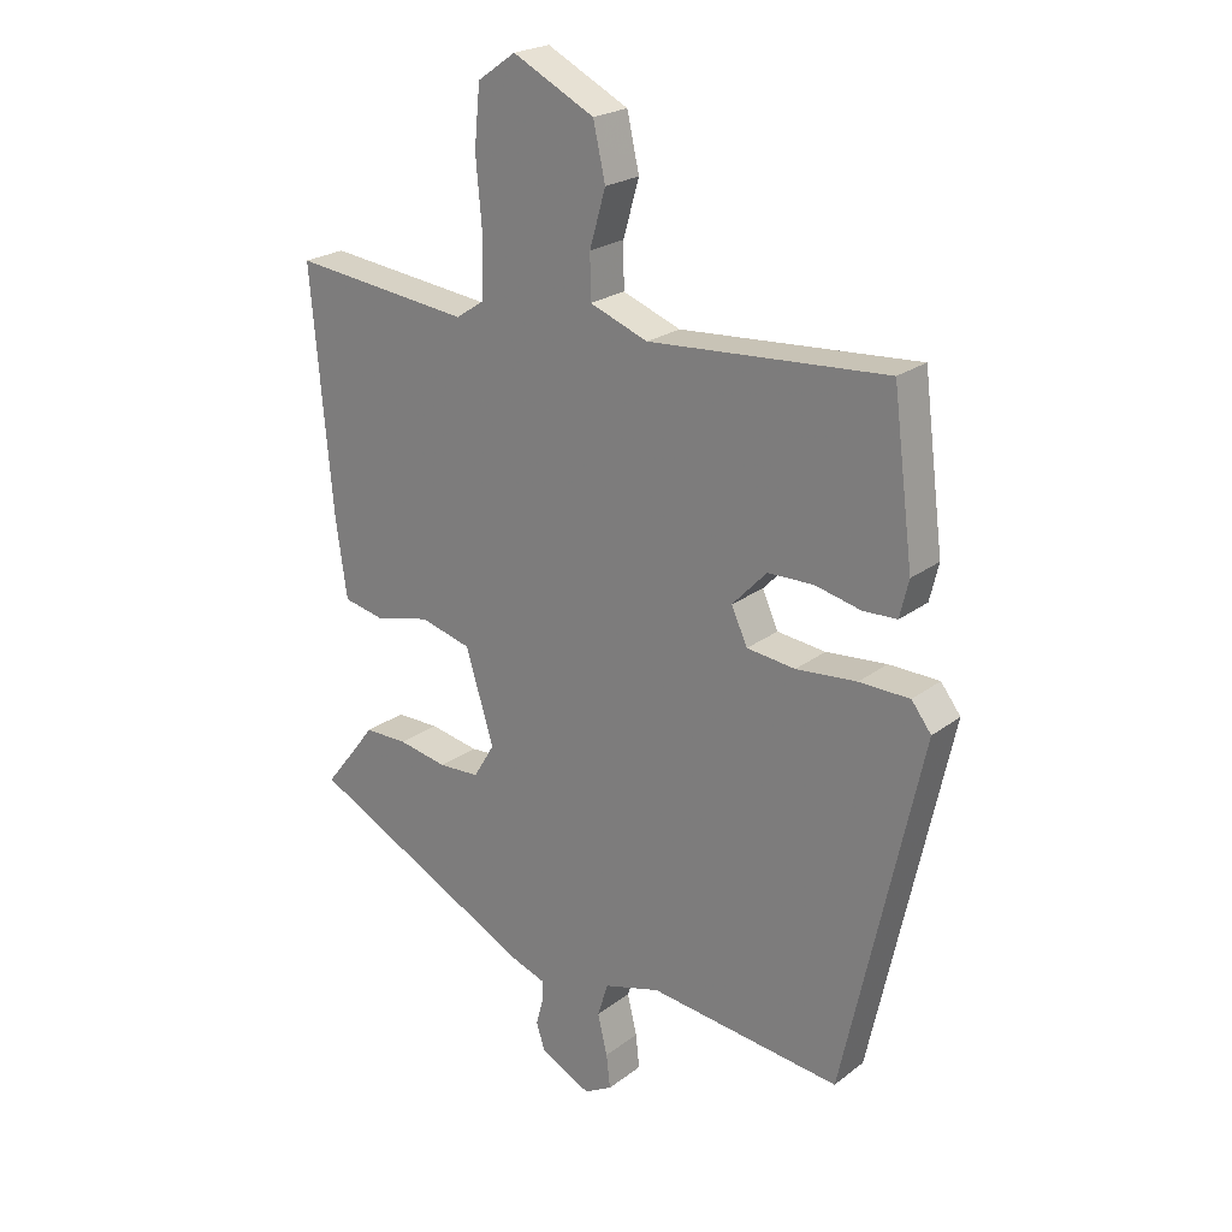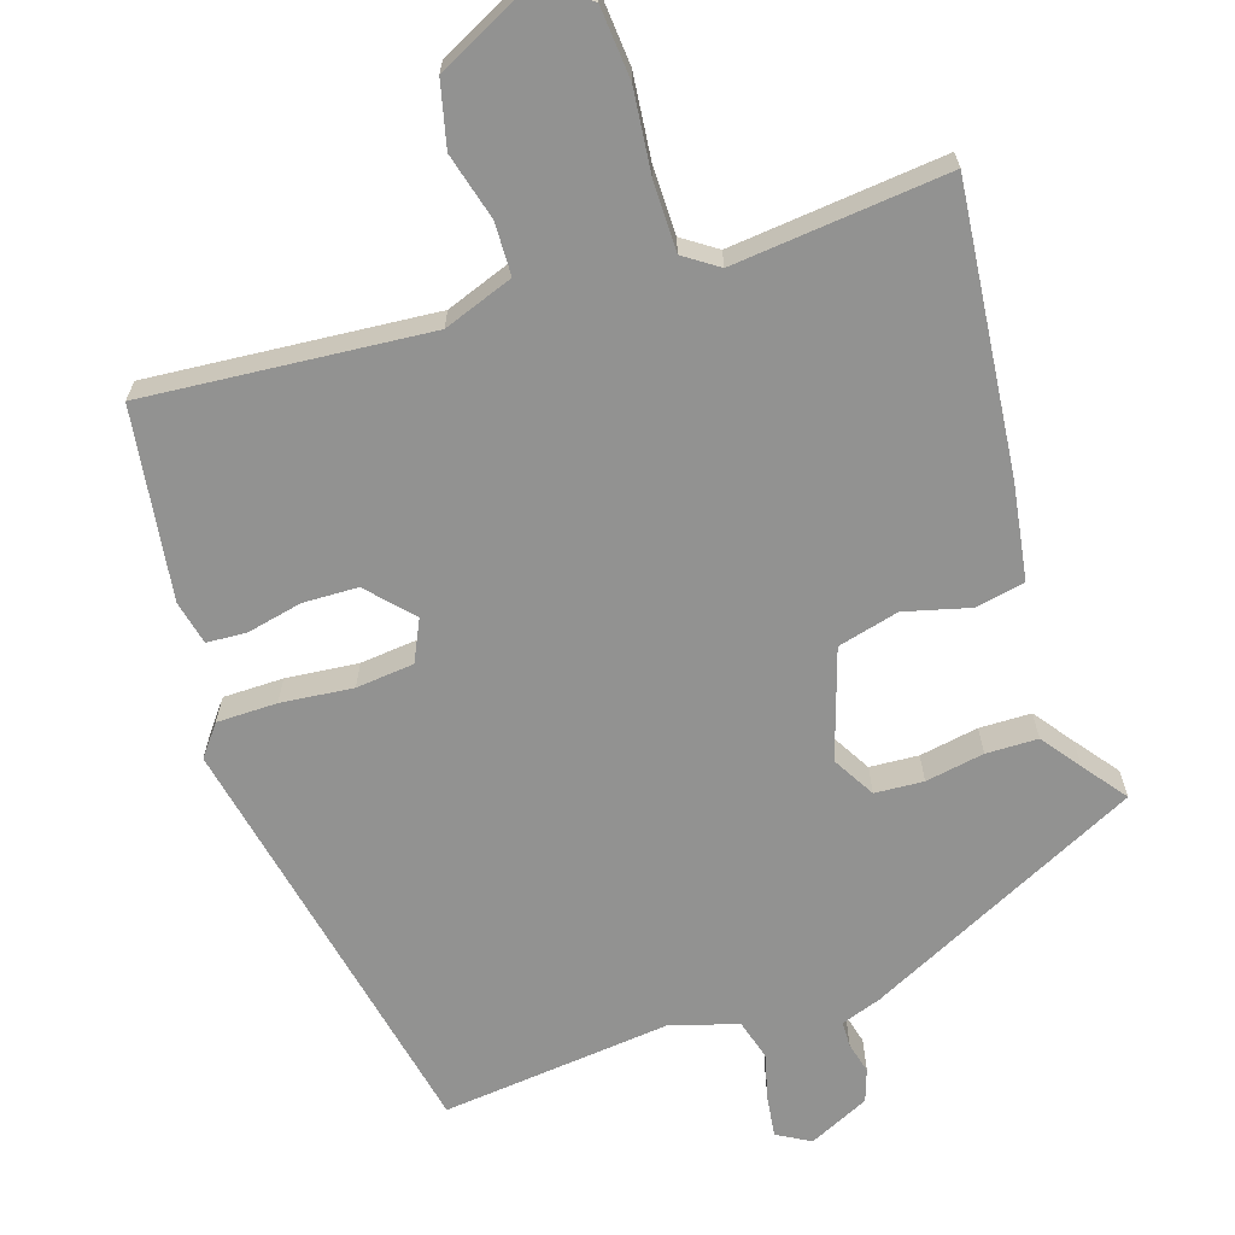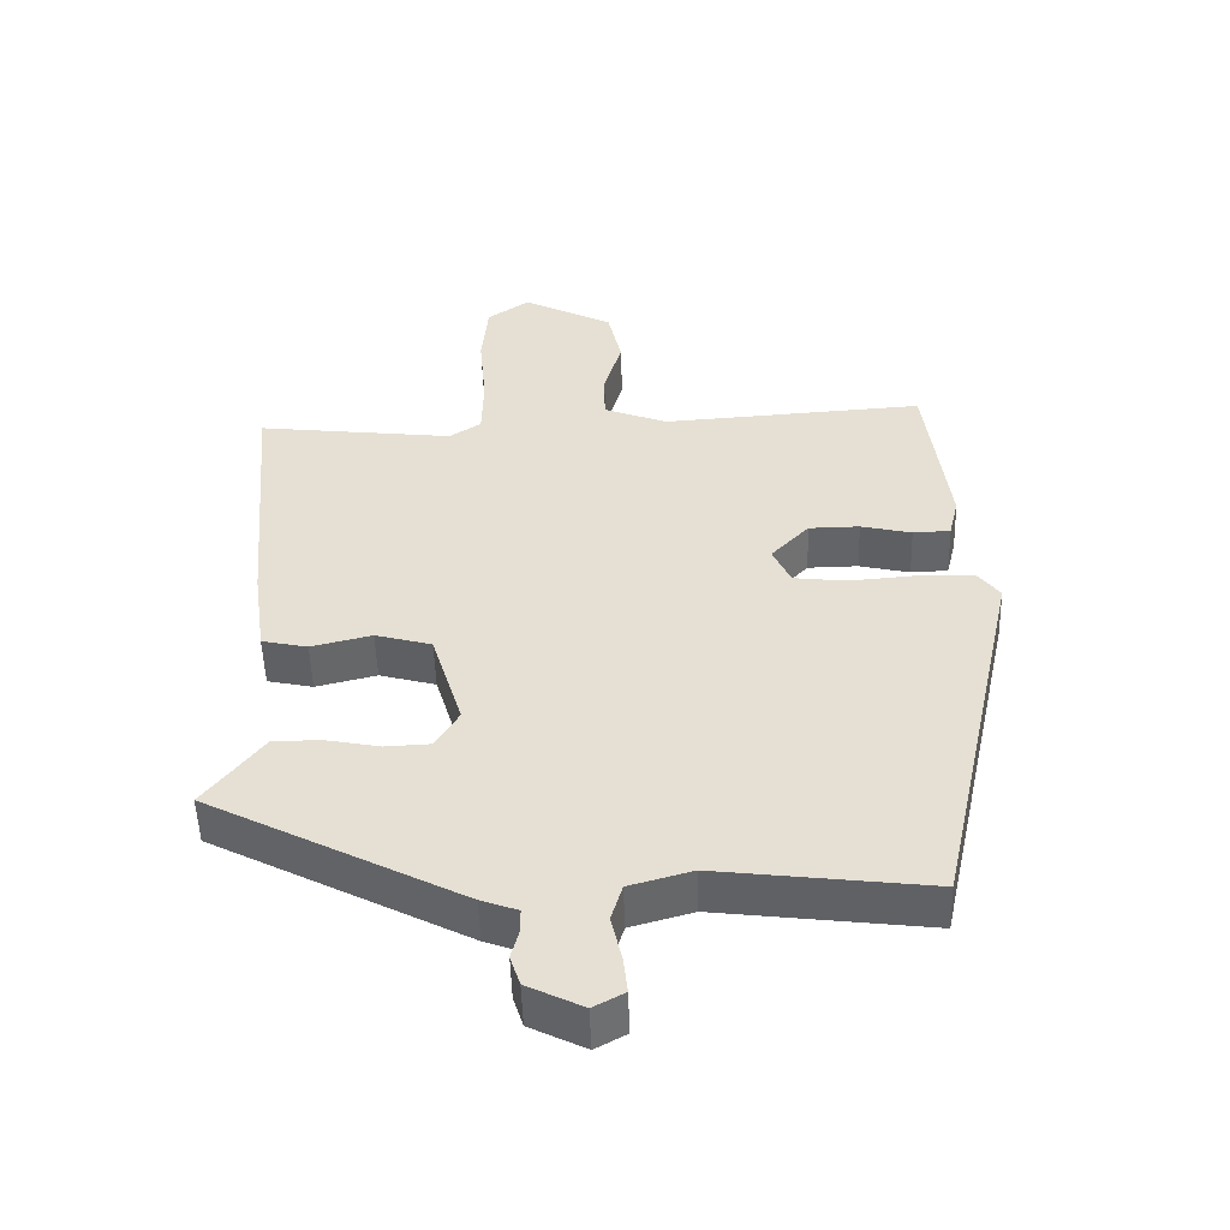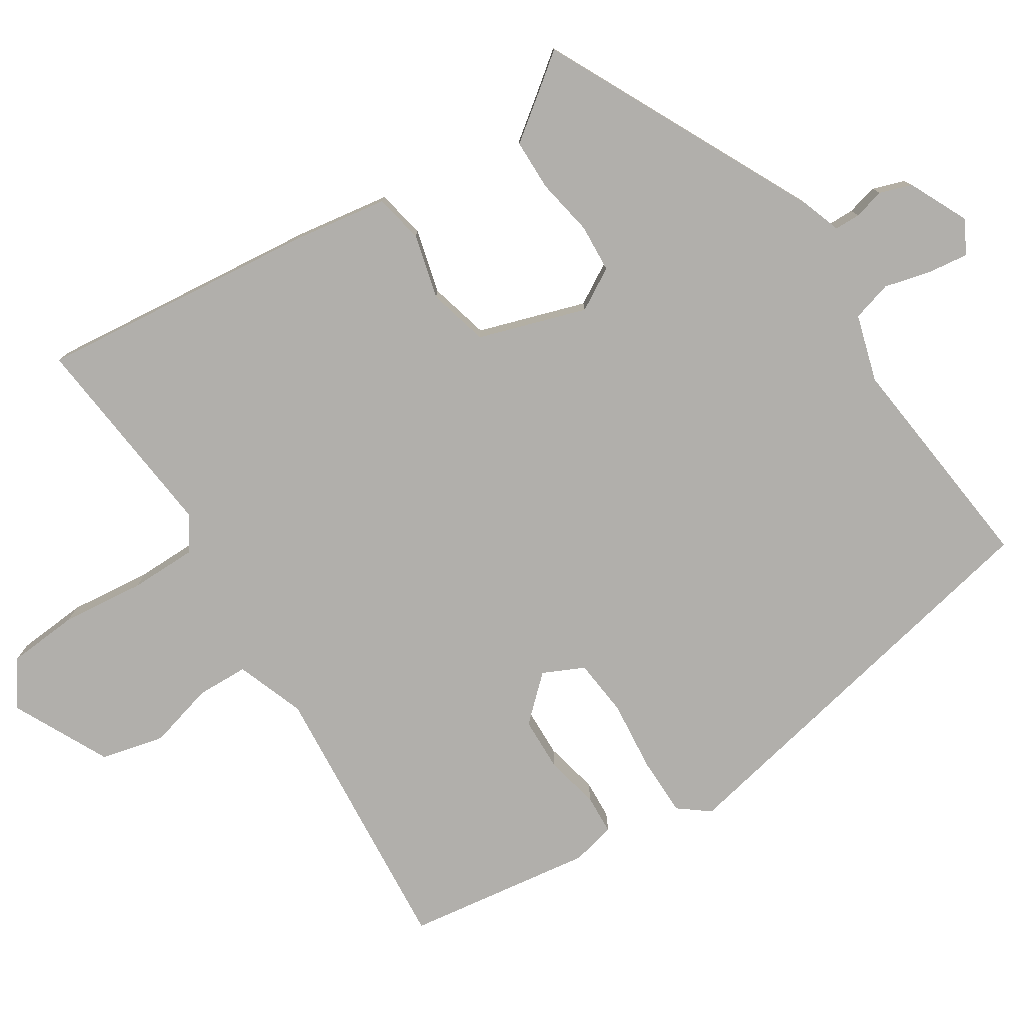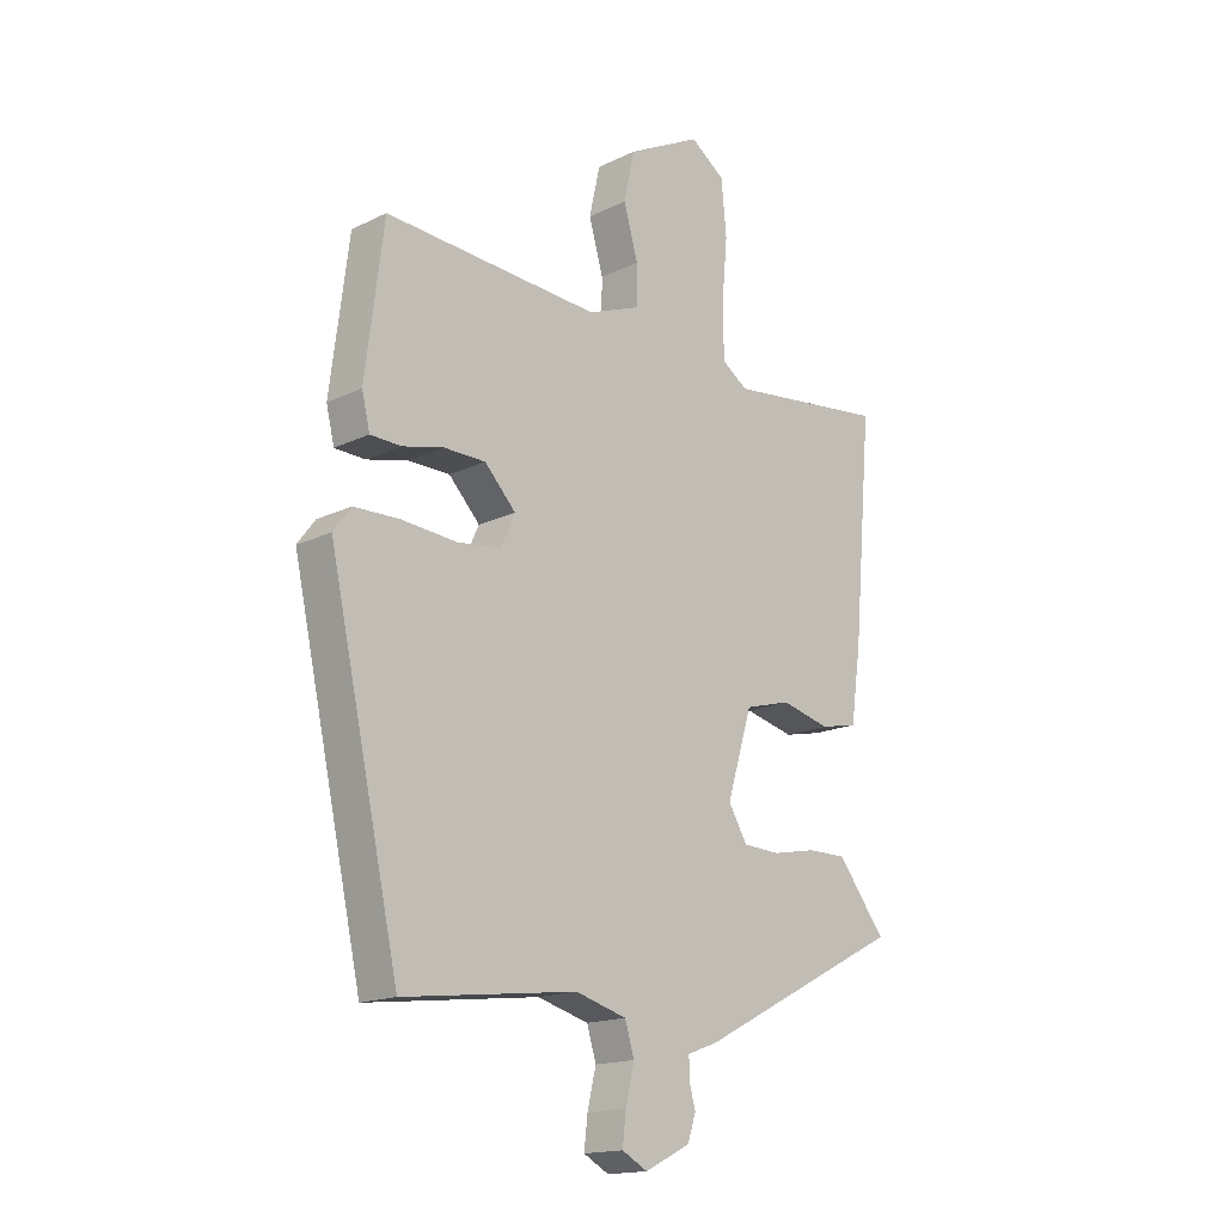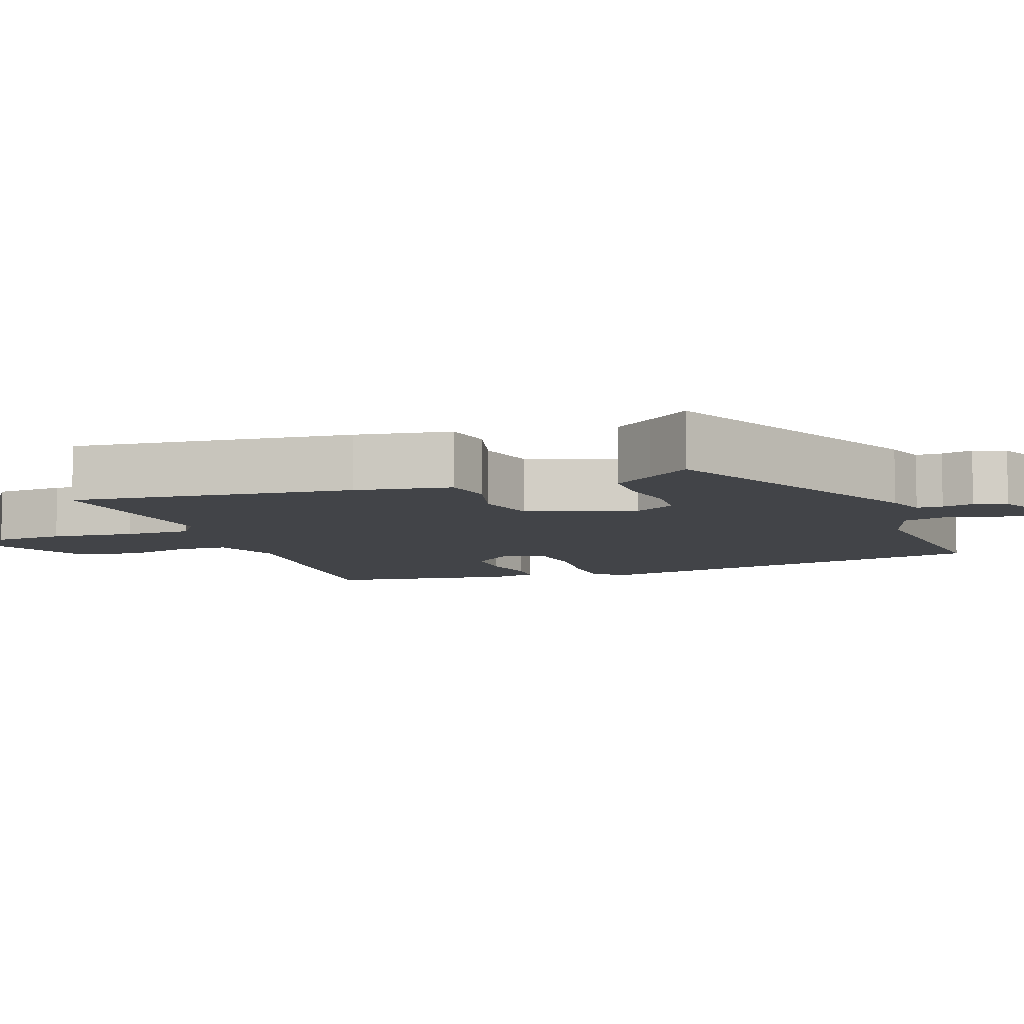
<metadata>
{"format":"obj","ext":"obj","renderer":"f3d","projection":"perspective","resolution":1024,"background":"white","views":[{"elev":22.5,"azim":-142.1,"up":"+Z"},{"elev":-66.2,"azim":17.1,"up":"+Y"},{"elev":-51.2,"azim":-178.3,"up":"+Z"},{"elev":-78.1,"azim":121.8,"up":"+Y"},{"elev":-16.5,"azim":-45.4,"up":"+Z"},{"elev":-7.9,"azim":108.5,"up":"+Y"}]}
</metadata>
<code>
v 0.507 0.07 0.484
v 0.474 0.07 0.11
v 0.456 0.07 -0.017
v 0.391 0.07 -0.031
v 0.305 0.07 -0.01
v 0.225 0.07 -0.032
v 0.181 0.07 -0.176
v 0.214 0.07 -0.231
v 0.278 0.07 -0.234
v 0.355 0.07 -0.219
v 0.423 0.07 -0.219
v 0.462 0.07 -0.27
v 0.506 0.07 -0.326
v 0.146 0.07 -0.511
v 0.094 0.07 -0.53
v 0.094 0.07 -0.564
v 0.105 0.07 -0.605
v 0.091 0.07 -0.648
v 0.012 0.07 -0.687
v -0.032 0.07 -0.663
v -0.026 0.07 -0.61
v -0.011 0.07 -0.547
v -0.027 0.07 -0.494
v -0.116 0.07 -0.469
v -0.417 0.07 -0.506
v -0.539 0.07 0.049
v -0.508 0.07 0.09
v -0.429 0.07 0.092
v -0.334 0.07 0.084
v -0.258 0.07 0.093
v -0.233 0.07 0.148
v -0.287 0.07 0.205
v -0.359 0.07 0.206
v -0.431 0.07 0.189
v -0.484 0.07 0.191
v -0.498 0.07 0.249
v -0.466 0.07 0.5
v -0.093 0.07 0.475
v -0.002 0.07 0.51
v -0.001 0.07 0.579
v -0.026 0.07 0.666
v -0.007 0.07 0.751
v 0.121 0.07 0.817
v 0.181 0.07 0.775
v 0.19 0.07 0.681
v 0.18 0.07 0.57
v 0.182 0.07 0.481
v 0.227 0.07 0.451
v 0.507 0 0.484
v 0.474 0 0.11
v 0.456 0 -0.017
v 0.391 0 -0.031
v 0.305 0 -0.01
v 0.225 0 -0.032
v 0.181 0 -0.176
v 0.214 0 -0.231
v 0.278 0 -0.234
v 0.355 0 -0.219
v 0.423 0 -0.219
v 0.462 0 -0.27
v 0.506 0 -0.326
v 0.146 0 -0.511
v 0.094 0 -0.53
v 0.094 0 -0.564
v 0.105 0 -0.605
v 0.091 0 -0.648
v 0.012 0 -0.687
v -0.032 0 -0.663
v -0.026 0 -0.61
v -0.011 0 -0.547
v -0.027 0 -0.494
v -0.116 0 -0.469
v -0.417 0 -0.506
v -0.539 0 0.049
v -0.508 0 0.09
v -0.429 0 0.092
v -0.334 0 0.084
v -0.258 0 0.093
v -0.233 0 0.148
v -0.287 0 0.205
v -0.359 0 0.206
v -0.431 0 0.189
v -0.484 0 0.191
v -0.498 0 0.249
v -0.466 0 0.5
v -0.093 0 0.475
v -0.002 0 0.51
v -0.001 0 0.579
v -0.026 0 0.666
v -0.007 0 0.751
v 0.121 0 0.817
v 0.181 0 0.775
v 0.19 0 0.681
v 0.18 0 0.57
v 0.182 0 0.481
v 0.227 0 0.451
f 43 44 45 46
f 43 46 47
f 40 41 42 43
f 39 40 43 47
f 38 39 47 48
f 36 37 38 48
f 33 34 35 36
f 32 33 36 48
f 26 27 28 29
f 24 25 26 29
f 23 24 29 30
f 19 20 21 22
f 17 18 19 22
f 16 17 22 23
f 15 16 23 30
f 12 13 14 15
f 9 10 11 12
f 8 9 12 15
f 7 8 15 30
f 2 3 4 5
f 2 5 6
f 1 2 6
f 31 32 48 1
f 6 7 30 31
f 1 6 31
f 94 93 92 91
f 95 94 91
f 91 90 89 88
f 95 91 88 87
f 96 95 87 86
f 96 86 85 84
f 84 83 82 81
f 96 84 81 80
f 77 76 75 74
f 77 74 73 72
f 78 77 72 71
f 70 69 68 67
f 70 67 66 65
f 71 70 65 64
f 78 71 64 63
f 63 62 61 60
f 60 59 58 57
f 63 60 57 56
f 78 63 56 55
f 53 52 51 50
f 54 53 50
f 54 50 49
f 49 96 80 79
f 79 78 55 54
f 79 54 49
f 1 49 50 2
f 2 50 51 3
f 3 51 52 4
f 4 52 53 5
f 5 53 54 6
f 6 54 55 7
f 7 55 56 8
f 8 56 57 9
f 9 57 58 10
f 10 58 59 11
f 11 59 60 12
f 12 60 61 13
f 13 61 62 14
f 14 62 63 15
f 15 63 64 16
f 16 64 65 17
f 17 65 66 18
f 18 66 67 19
f 19 67 68 20
f 20 68 69 21
f 21 69 70 22
f 22 70 71 23
f 23 71 72 24
f 24 72 73 25
f 25 73 74 26
f 26 74 75 27
f 27 75 76 28
f 28 76 77 29
f 29 77 78 30
f 30 78 79 31
f 31 79 80 32
f 32 80 81 33
f 33 81 82 34
f 34 82 83 35
f 35 83 84 36
f 36 84 85 37
f 37 85 86 38
f 38 86 87 39
f 39 87 88 40
f 40 88 89 41
f 41 89 90 42
f 42 90 91 43
f 43 91 92 44
f 44 92 93 45
f 45 93 94 46
f 46 94 95 47
f 47 95 96 48
f 48 96 49 1

</code>
